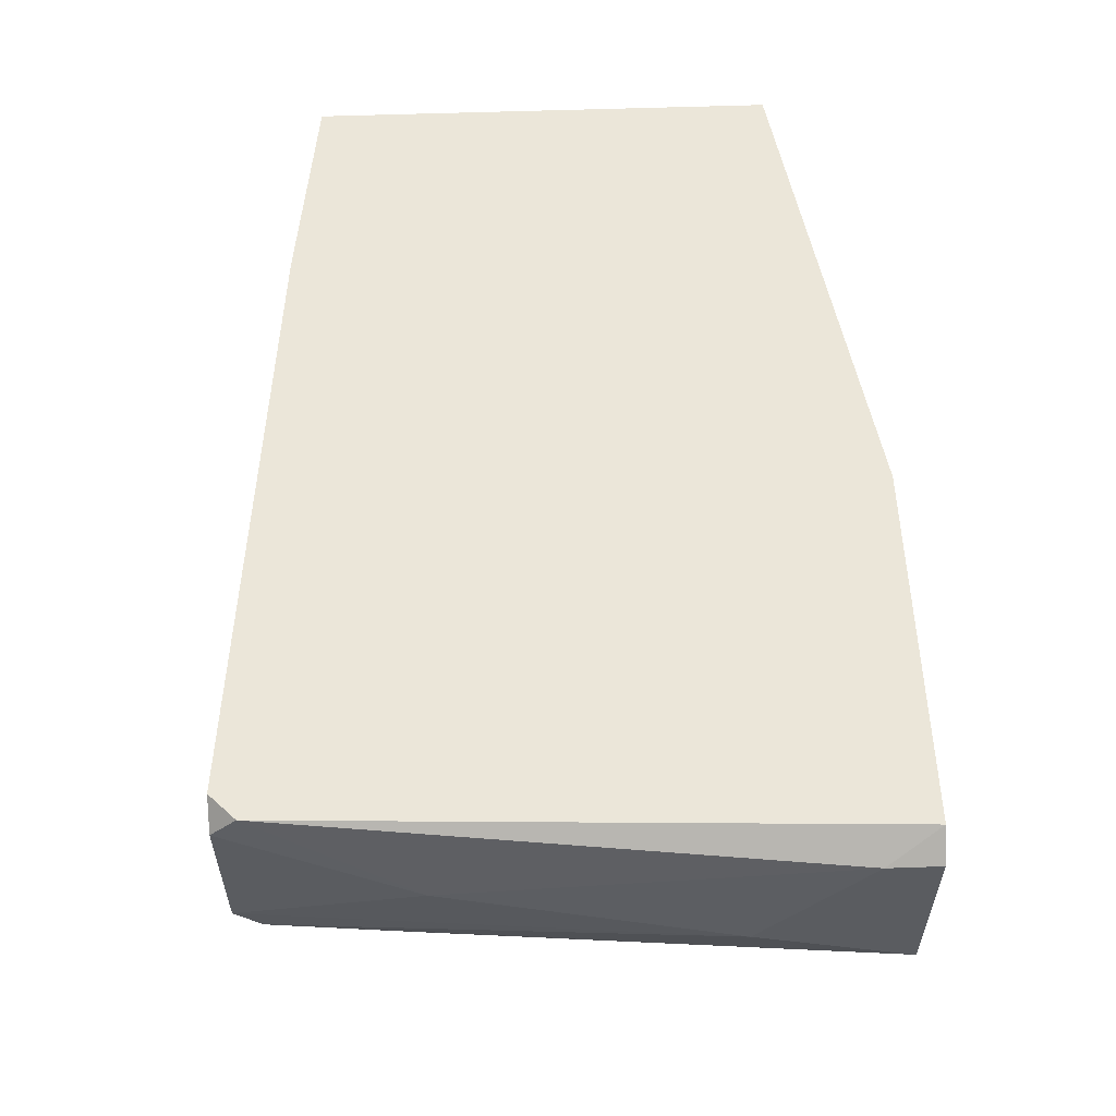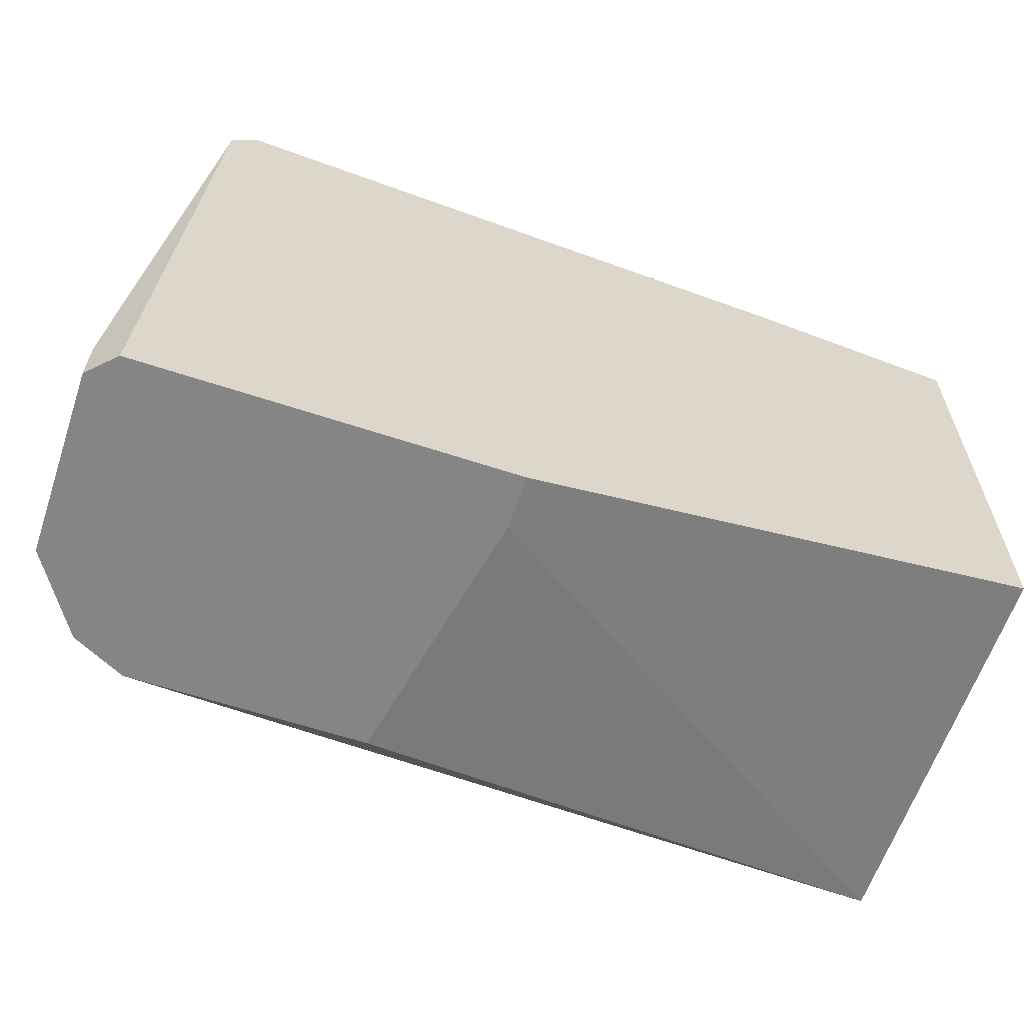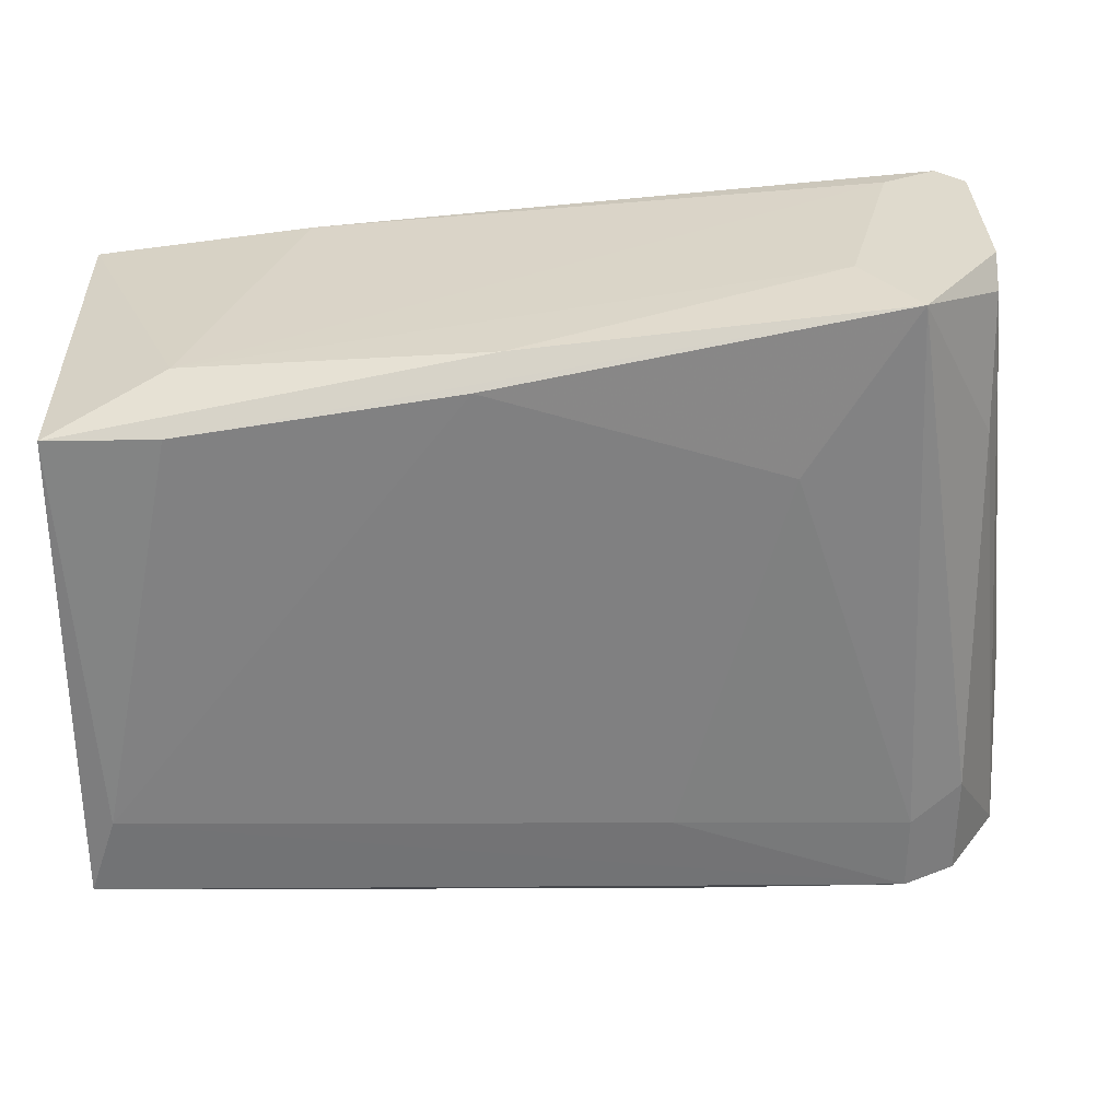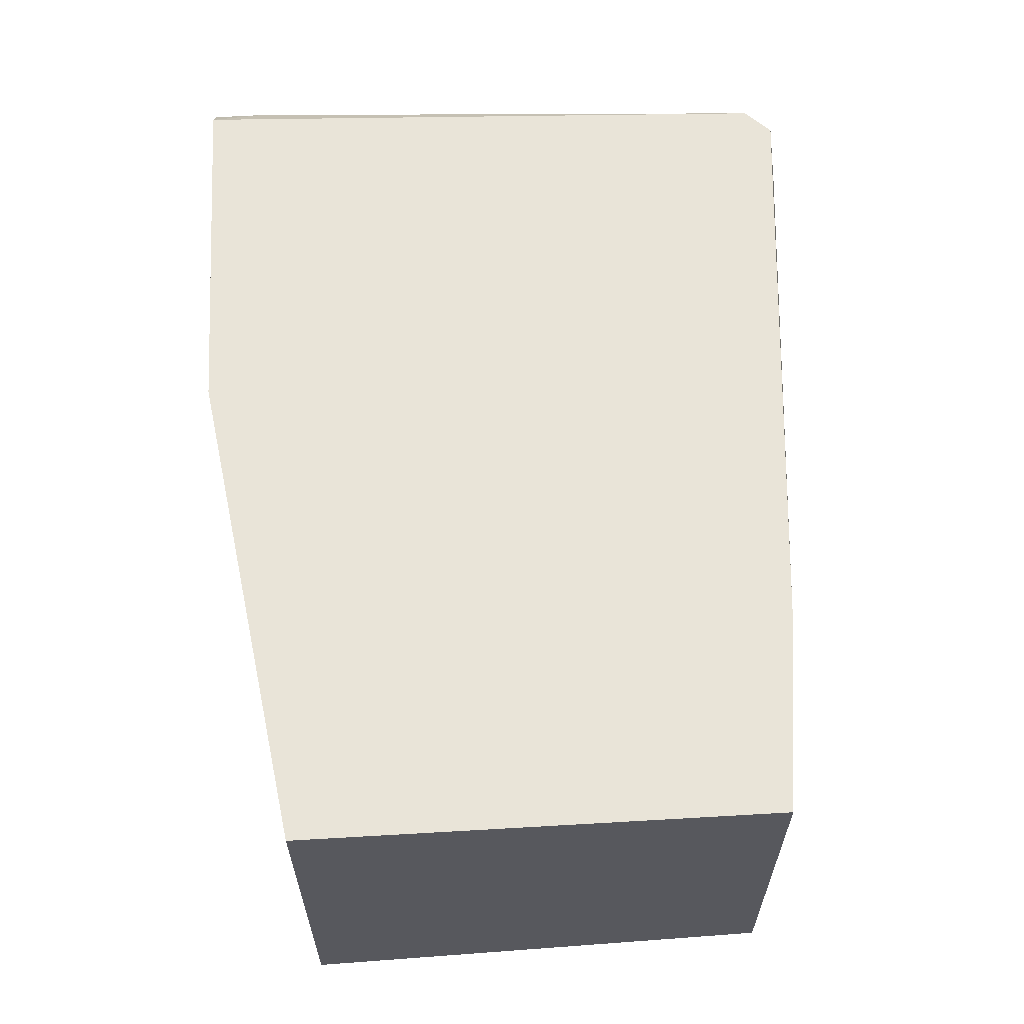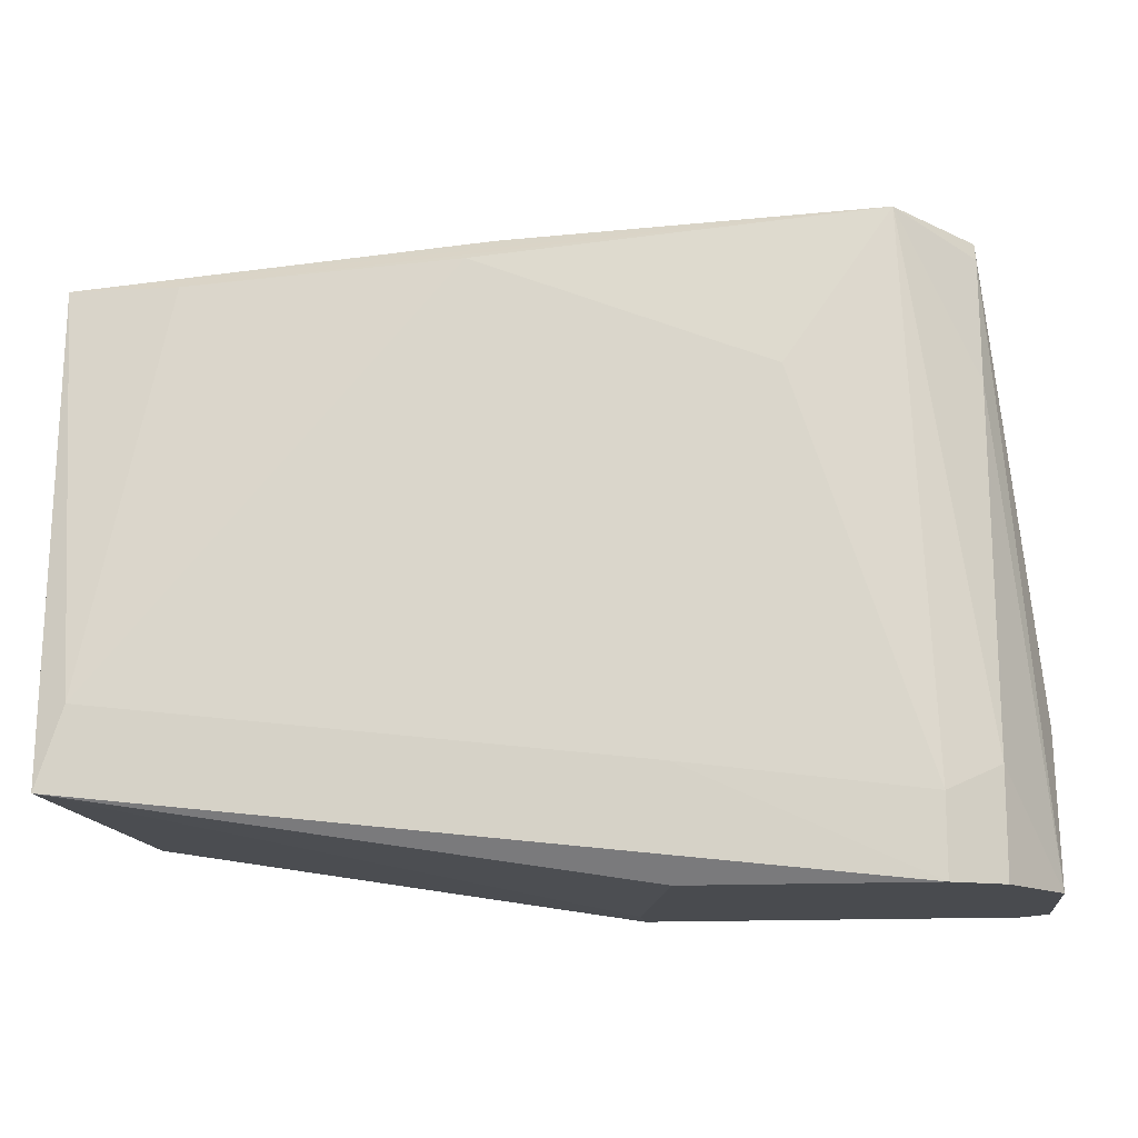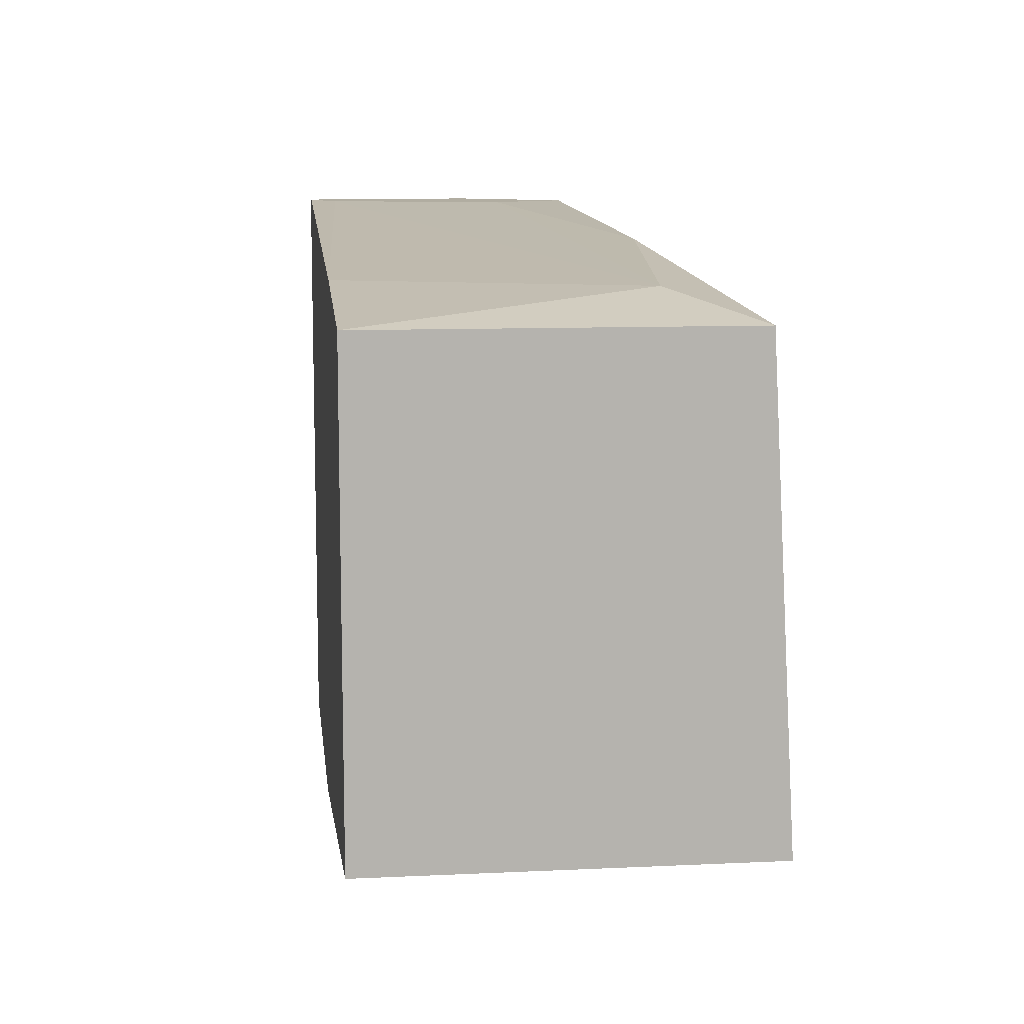
<metadata>
{"format":"obj","ext":"obj","renderer":"f3d","projection":"perspective","resolution":1024,"background":"white","views":[{"elev":55.8,"azim":87.9,"up":"+Y"},{"elev":-61.8,"azim":161.4,"up":"+Z"},{"elev":32.7,"azim":-1.5,"up":"+Z"},{"elev":60.7,"azim":-93.4,"up":"+Y"},{"elev":-14.1,"azim":7.1,"up":"+Z"},{"elev":10.3,"azim":-96.7,"up":"+Z"}]}
</metadata>
<code>
v 0.04826 0.00061 0.003046
v 0.04826 -0.005541 0.02918
v 0.009841 0.00061 0.03687
v 0.01906 -0.01937 0.03687
v 0.02674 0.00061 0.003046
v 0.02674 -0.002467 0.003046
v 0.04365 -0.01784 0.003046
v 0.04365 -0.01784 0.007662
v -0.000918 -0.02245 0.01227
v 0.03596 -0.01784 0.03072
v 0.02982 -0.01784 0.003046
v 0.02982 -0.01937 0.009197
v 0.04673 -0.000929 0.03994
v 0.04673 0.00061 0.03841
v 0.04673 -0.01169 0.03841
v 0.04673 -0.01322 0.03072
v 0.04673 -0.0163 0.009197
v 0.04673 -0.0163 0.003046
v 0.04673 -0.01015 0.03994
v 0.03904 -0.01169 0.03994
v 0.04981 -0.000929 0.006123
v 0.04981 -0.000929 0.003046
v 0.04981 -0.01169 0.003046
v 0.04981 -0.008618 0.01227
v 0.04211 -0.000929 0.03994
v 0.04211 -0.0163 0.03994
v 0.003691 -0.02091 0.03533
v 0.003691 -0.0163 0.03687
v 0.0206 -0.01784 0.03841
v -0.002458 -0.02245 0.007662
v -0.002458 -0.02091 0.03533
v -0.002458 0.00061 0.03533
v -0.002458 0.00061 0.007662
v 0.04519 0.00061 0.03994
f 28 29 20
f 5 6 30
f 32 30 31
f 5 32 34
f 6 5 18
f 32 5 33
f 30 32 33
f 5 30 33
f 18 5 22
f 6 18 7
f 32 31 28
f 5 34 1
f 22 5 1
f 34 26 13
f 30 6 11
f 6 7 11
f 7 30 11
f 13 26 19
f 31 30 9
f 30 7 9
f 18 22 23
f 22 24 23
f 26 4 10
f 26 34 25
f 9 7 12
f 4 9 12
f 10 4 12
f 34 32 3
f 32 28 3
f 25 34 3
f 28 25 3
f 26 31 27
f 4 26 27
f 31 9 27
f 9 4 27
f 31 26 29
f 28 31 29
f 16 26 17
f 7 18 17
f 23 16 17
f 18 23 17
f 1 34 14
f 34 13 14
f 14 13 2
f 19 24 2
f 13 19 2
f 26 10 8
f 12 7 8
f 10 12 8
f 17 26 8
f 7 17 8
f 26 16 15
f 19 26 15
f 24 19 15
f 16 23 15
f 23 24 15
f 22 1 21
f 24 22 21
f 1 14 21
f 14 2 21
f 2 24 21
f 26 25 20
f 25 28 20
f 29 26 20

</code>
